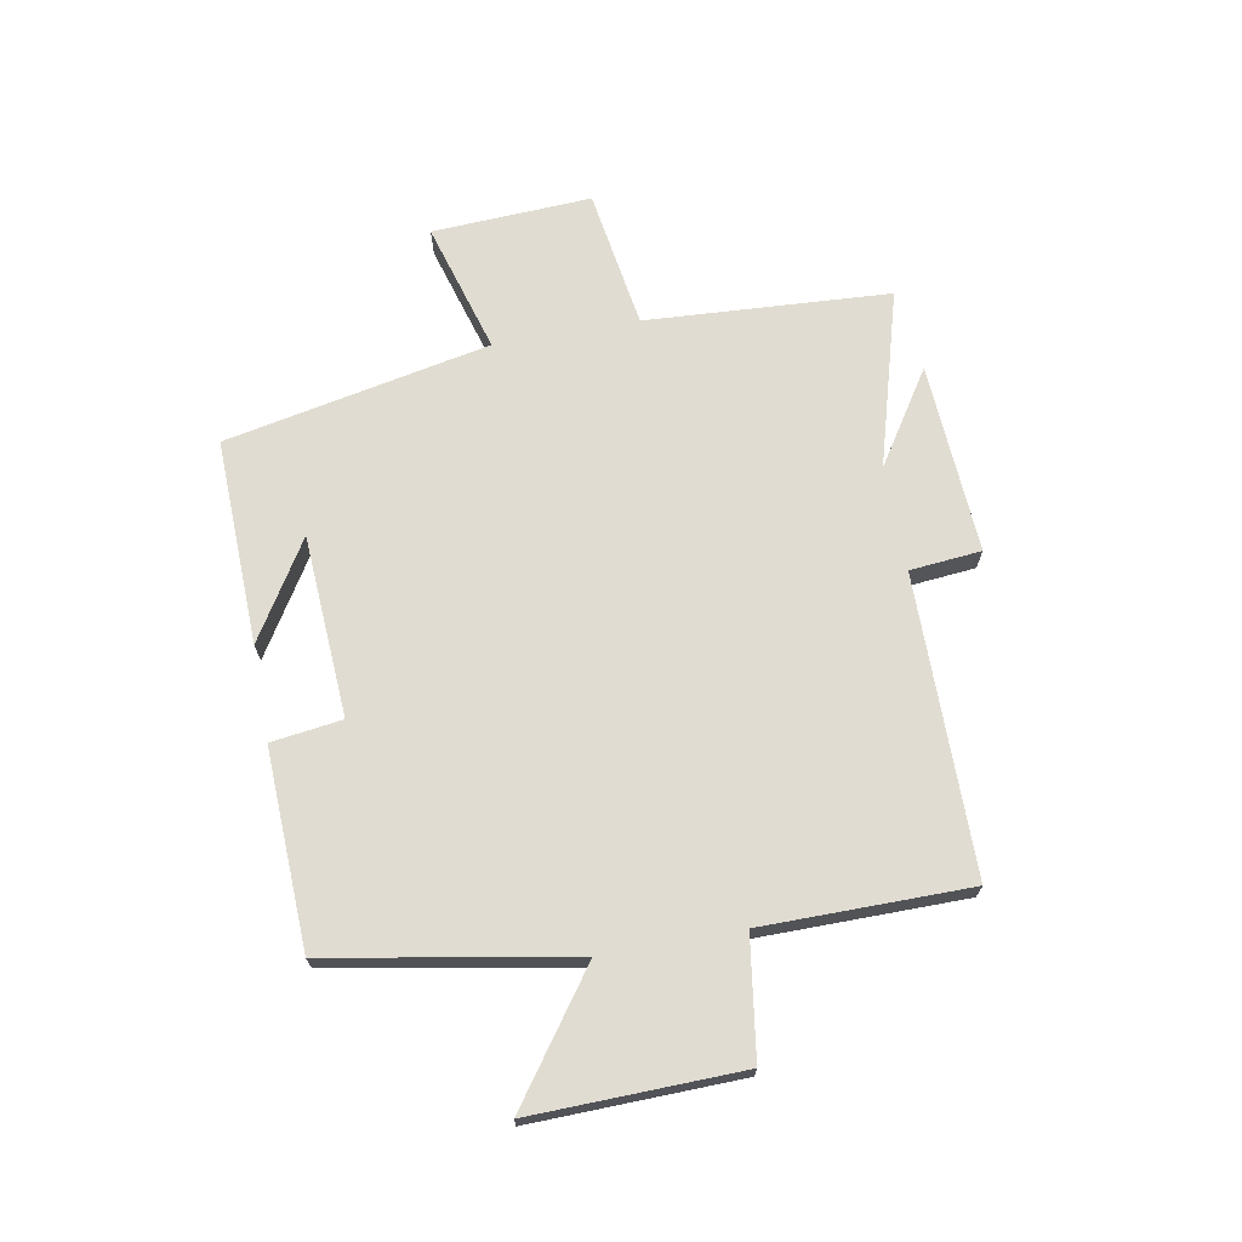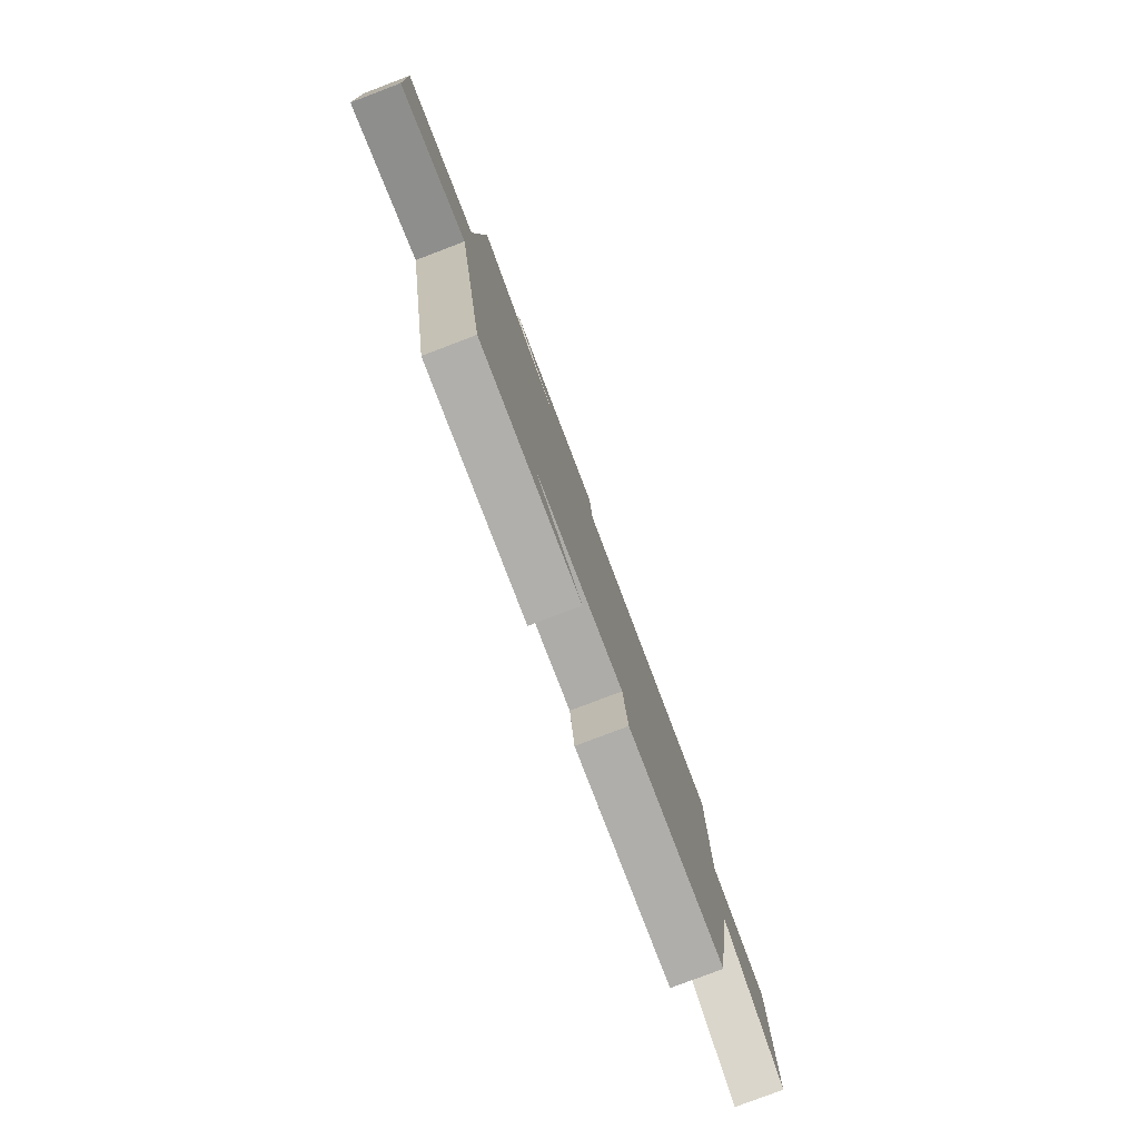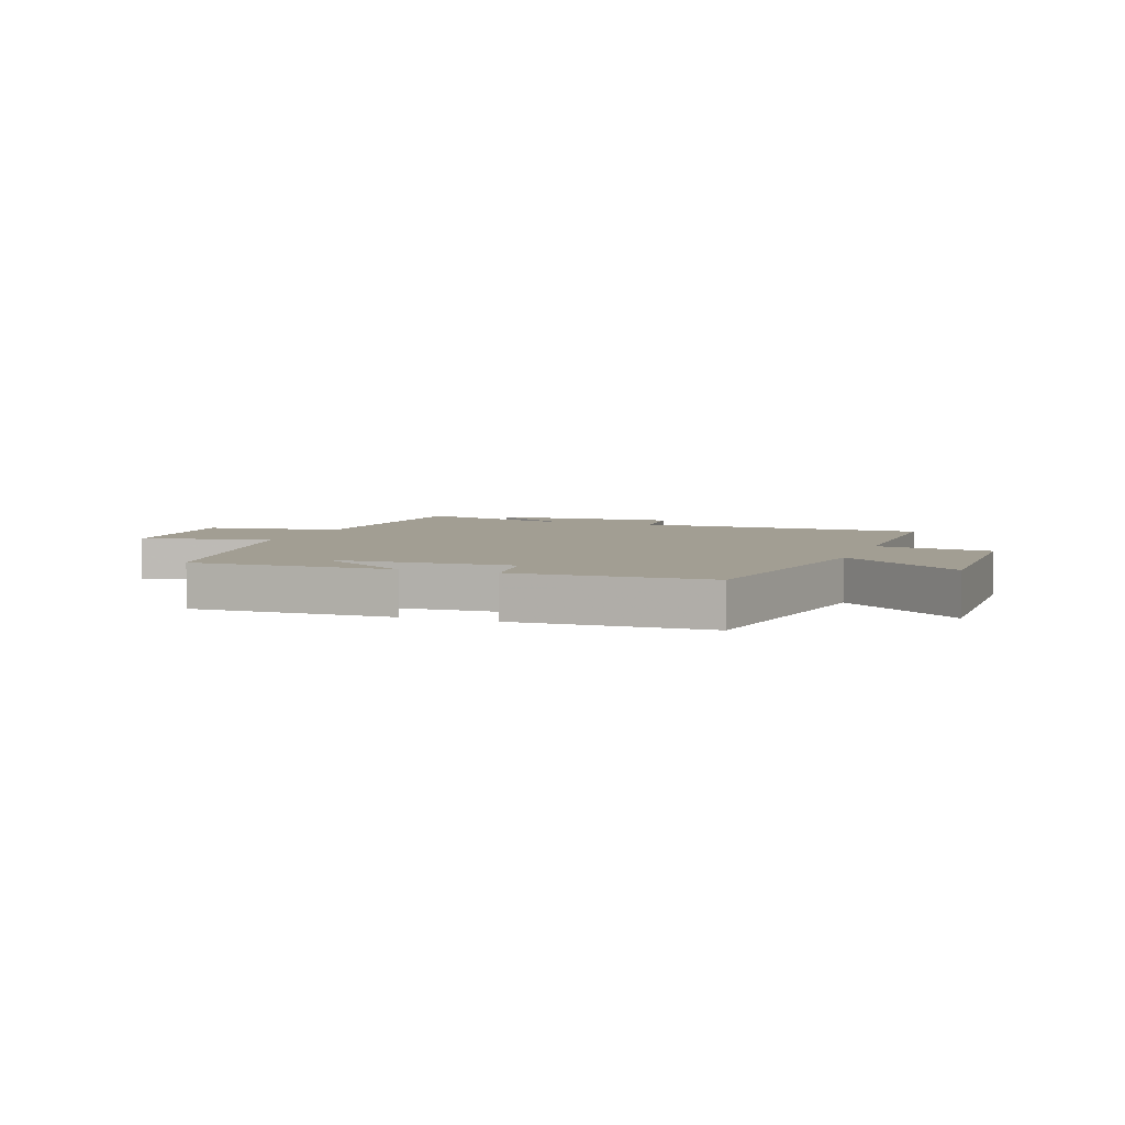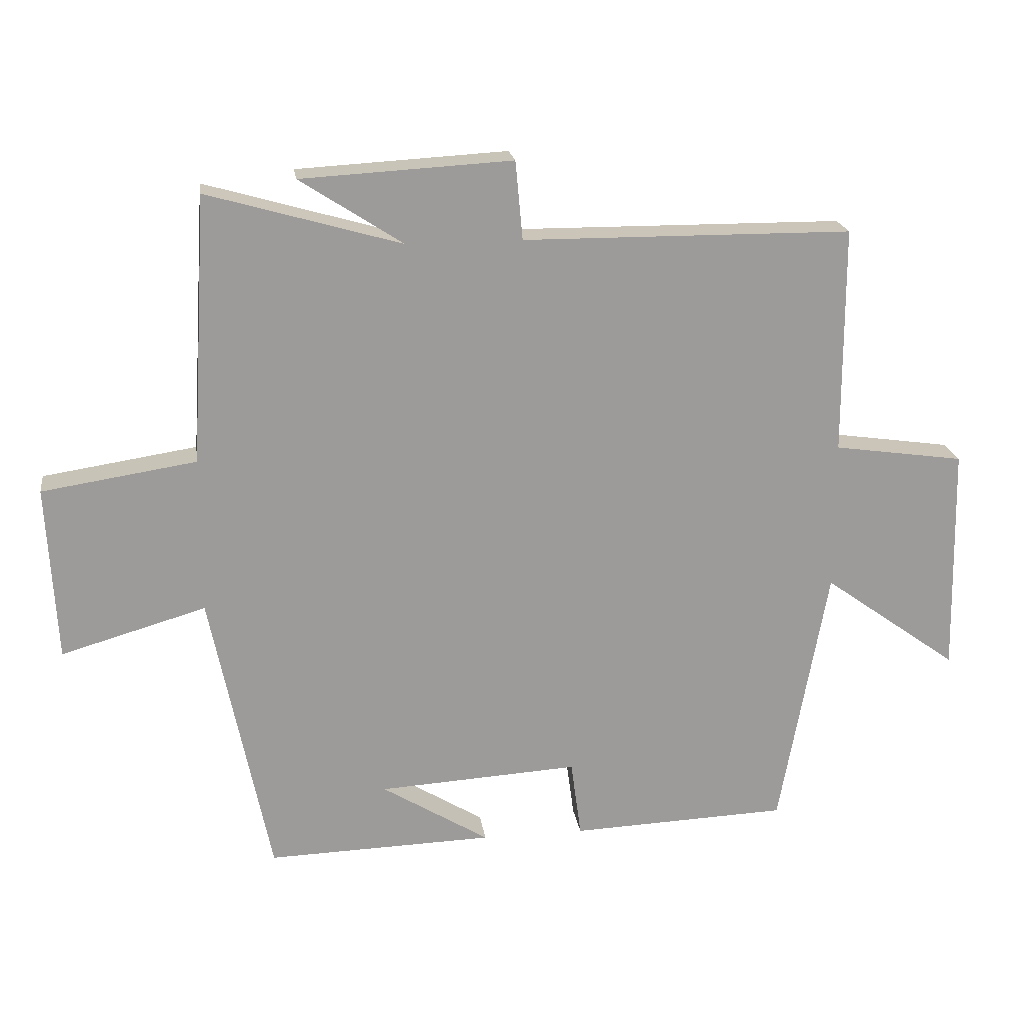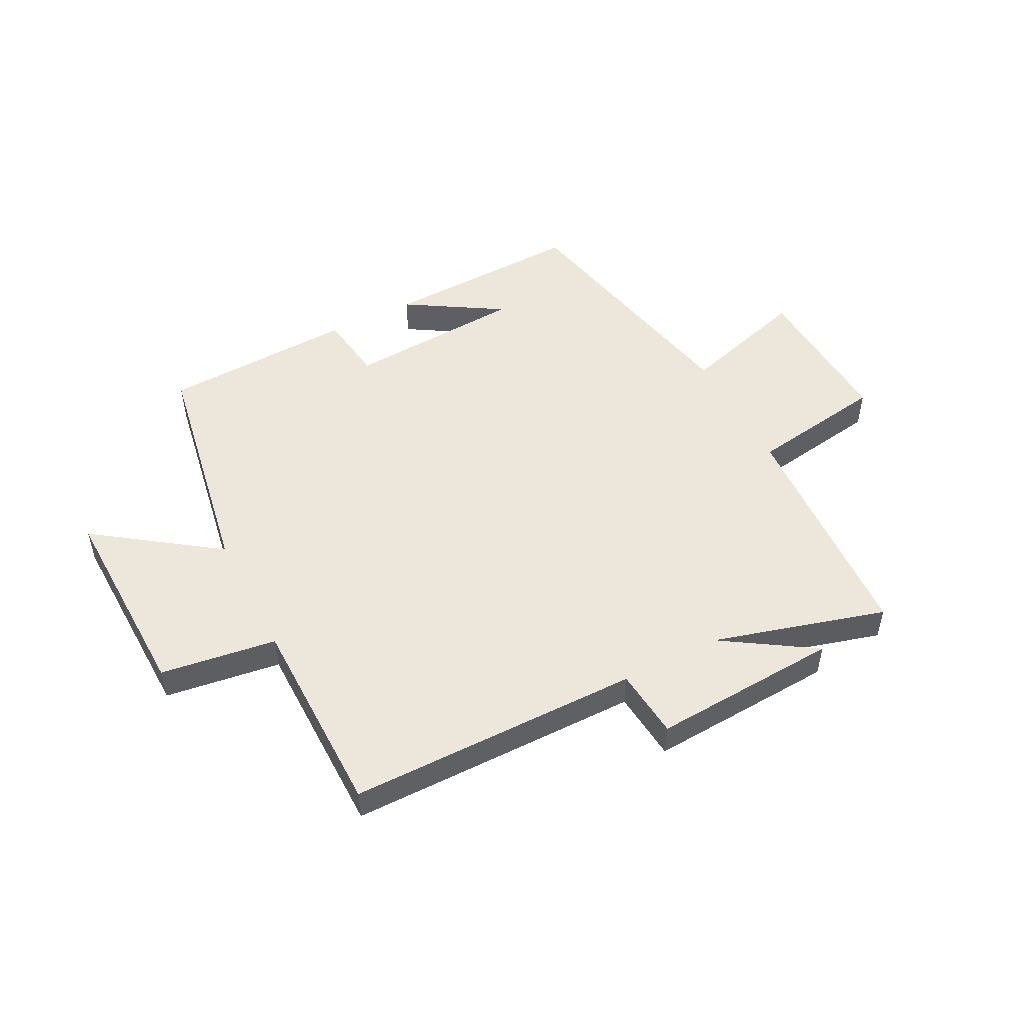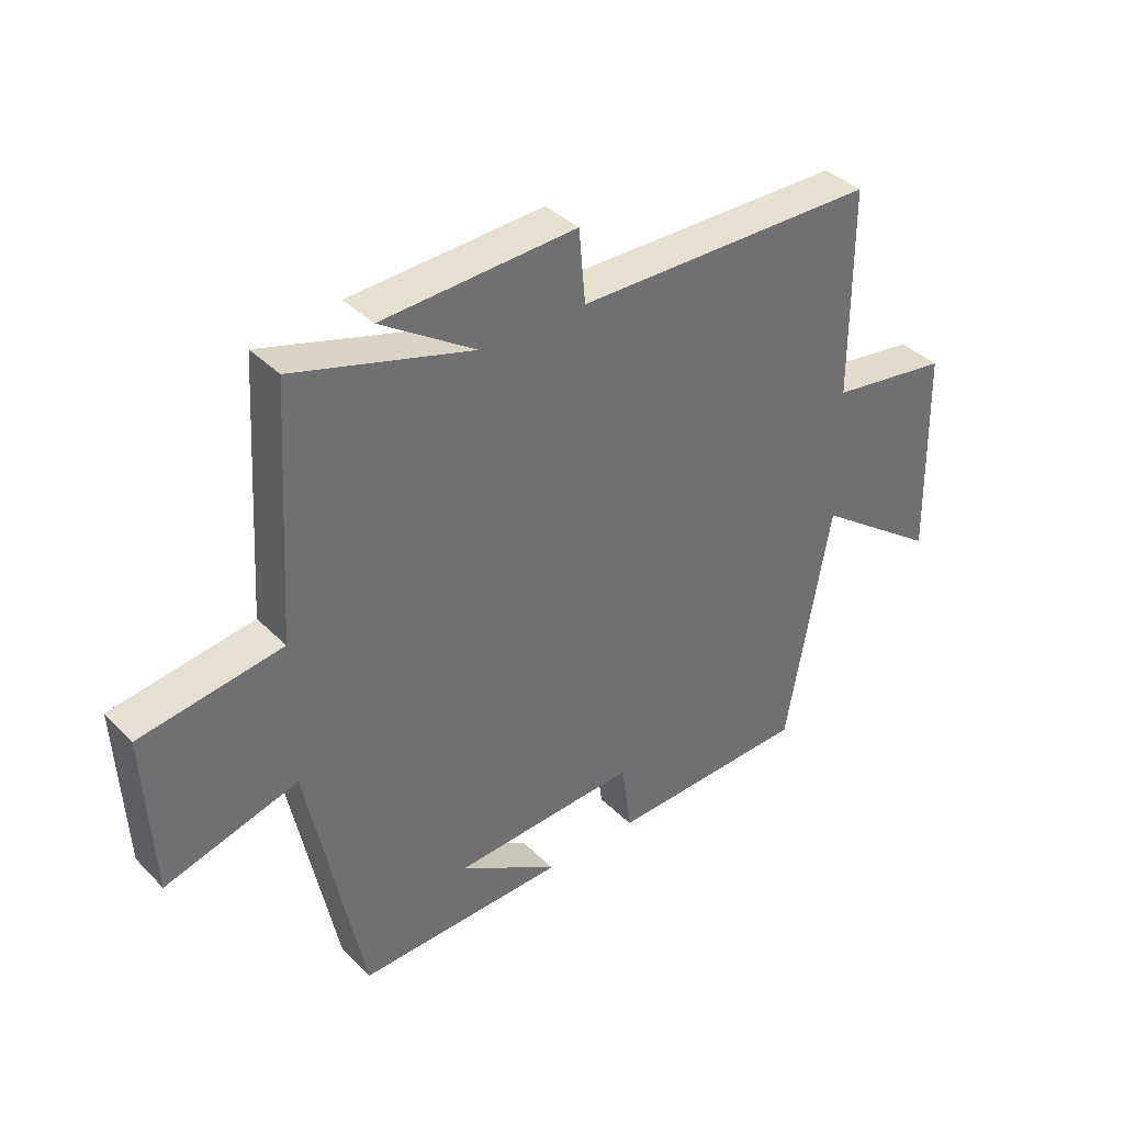
<metadata>
{"format":"obj","ext":"obj","renderer":"f3d","projection":"perspective","resolution":1024,"background":"white","views":[{"elev":69.2,"azim":-100.4,"up":"+Y"},{"elev":-79.6,"azim":110.8,"up":"+Z"},{"elev":5.1,"azim":-159.7,"up":"+Y"},{"elev":20.5,"azim":171.8,"up":"+Z"},{"elev":50.4,"azim":-27.5,"up":"+Y"},{"elev":37.8,"azim":141.3,"up":"+Z"}]}
</metadata>
<code>
v -0.427 0.07 -0.487
v -0.5 0.07 -0.081
v -0.707 0.07 -0.23
v -0.699 0.07 0.12
v -0.5 0.07 0.149
v -0.499 0.07 0.496
v 0.003 0.07 0.5
v 0.014 0.07 0.62
v 0.336 0.07 0.602
v 0.179 0.07 0.5
v 0.475 0.07 0.585
v 0.5 0.07 0.175
v 0.735 0.07 0.139
v 0.721 0.07 -0.129
v 0.5 0.07 -0.065
v 0.409 0.07 -0.51
v 0.063 0.07 -0.5
v 0.227 0.07 -0.399
v -0.079 0.07 -0.381
v -0.095 0.07 -0.5
v -0.427 0 -0.487
v -0.5 0 -0.081
v -0.707 0 -0.23
v -0.699 0 0.12
v -0.5 0 0.149
v -0.499 0 0.496
v 0.003 0 0.5
v 0.014 0 0.62
v 0.336 0 0.602
v 0.179 0 0.5
v 0.475 0 0.585
v 0.5 0 0.175
v 0.735 0 0.139
v 0.721 0 -0.129
v 0.5 0 -0.065
v 0.409 0 -0.51
v 0.063 0 -0.5
v 0.227 0 -0.399
v -0.079 0 -0.381
v -0.095 0 -0.5
f 19 20 1 2
f 18 19 2
f 16 17 18
f 15 16 18
f 15 18 2
f 12 13 14 15
f 12 15 2
f 11 12 2
f 10 11 2
f 7 8 9 10
f 7 10 2
f 6 7 2
f 5 6 2
f 2 3 4 5
f 22 21 40 39
f 22 39 38
f 38 37 36
f 38 36 35
f 22 38 35
f 35 34 33 32
f 22 35 32
f 22 32 31
f 22 31 30
f 30 29 28 27
f 22 30 27
f 22 27 26
f 22 26 25
f 25 24 23 22
f 1 21 22 2
f 2 22 23 3
f 3 23 24 4
f 4 24 25 5
f 5 25 26 6
f 6 26 27 7
f 7 27 28 8
f 8 28 29 9
f 9 29 30 10
f 10 30 31 11
f 11 31 32 12
f 12 32 33 13
f 13 33 34 14
f 14 34 35 15
f 15 35 36 16
f 16 36 37 17
f 17 37 38 18
f 18 38 39 19
f 19 39 40 20
f 20 40 21 1

</code>
